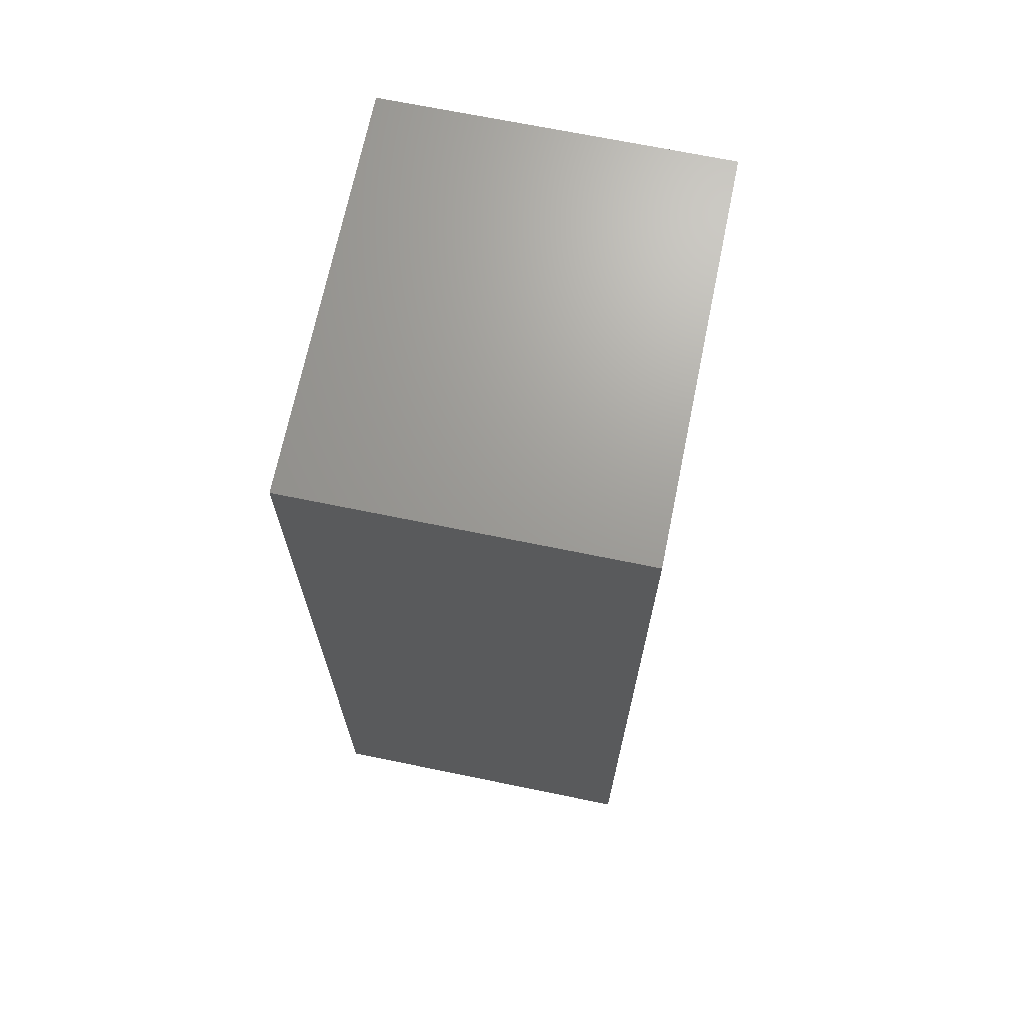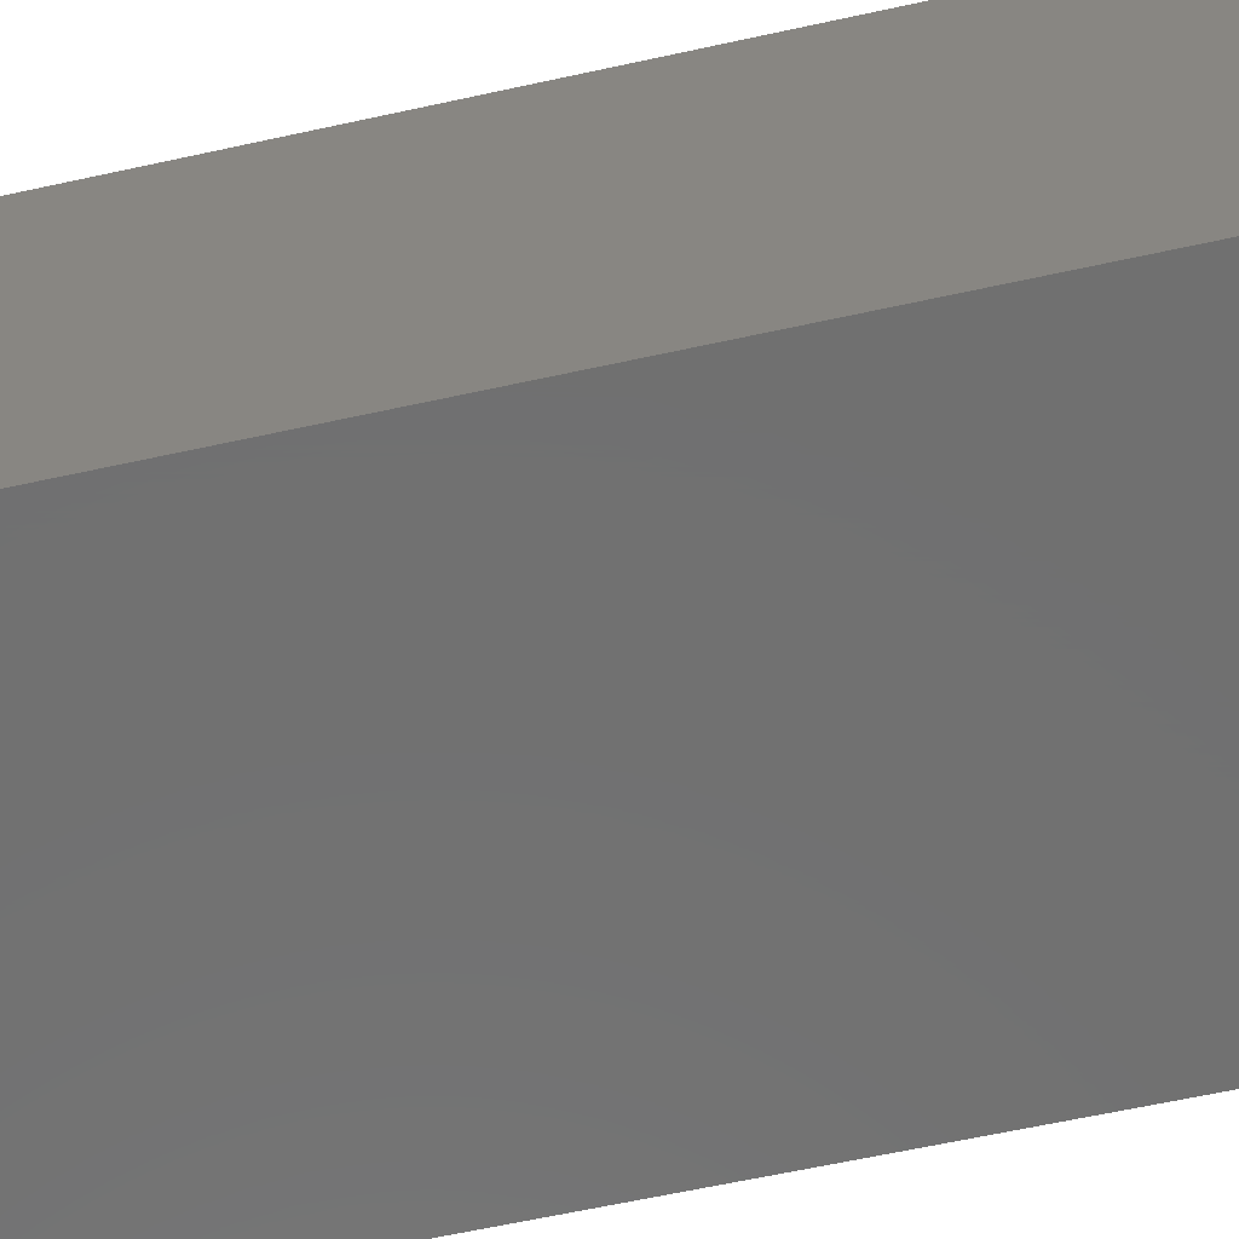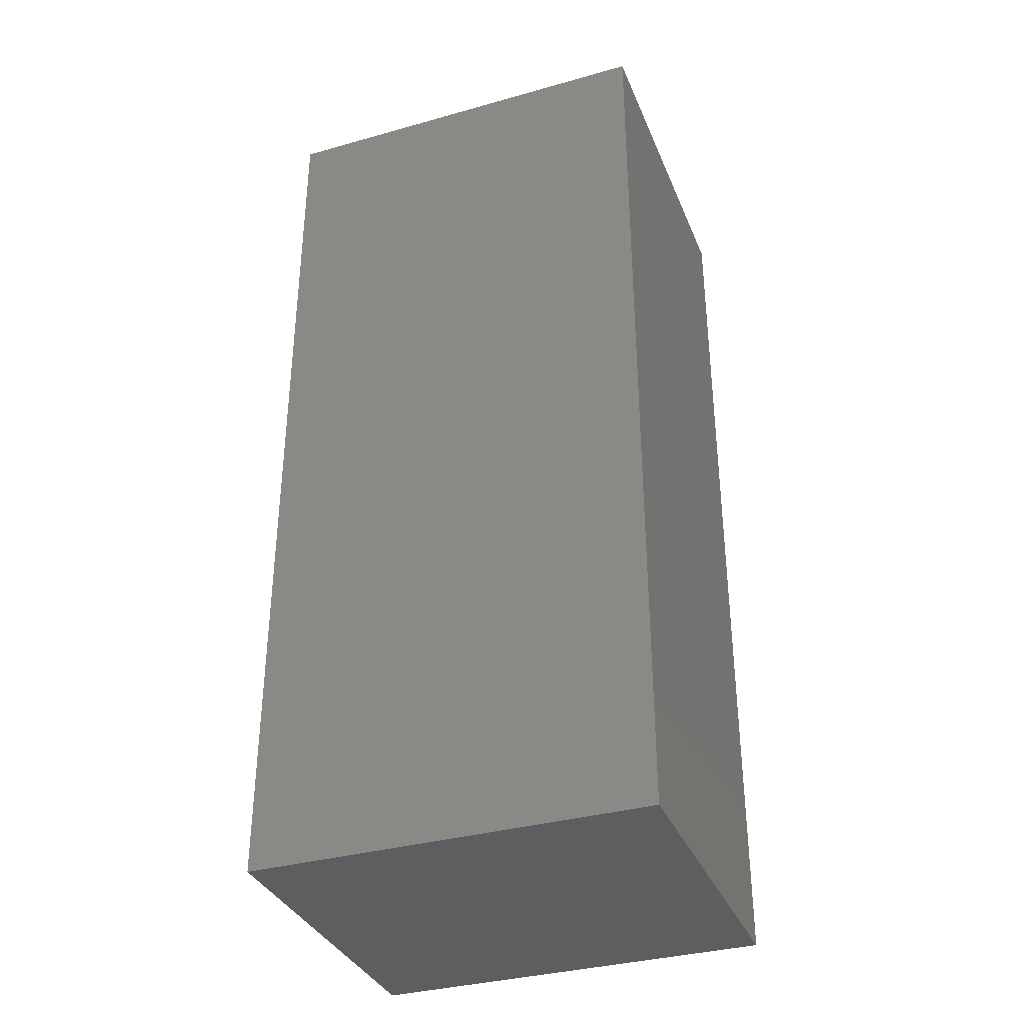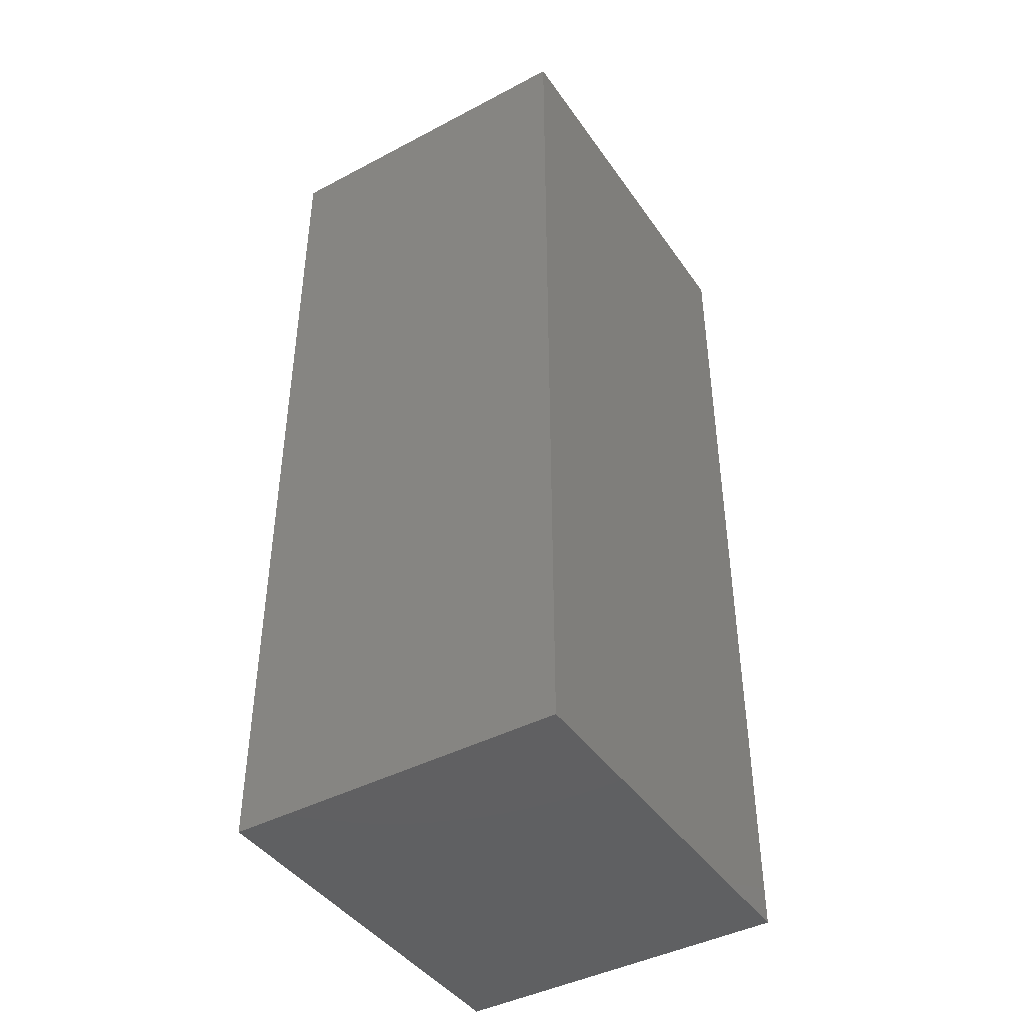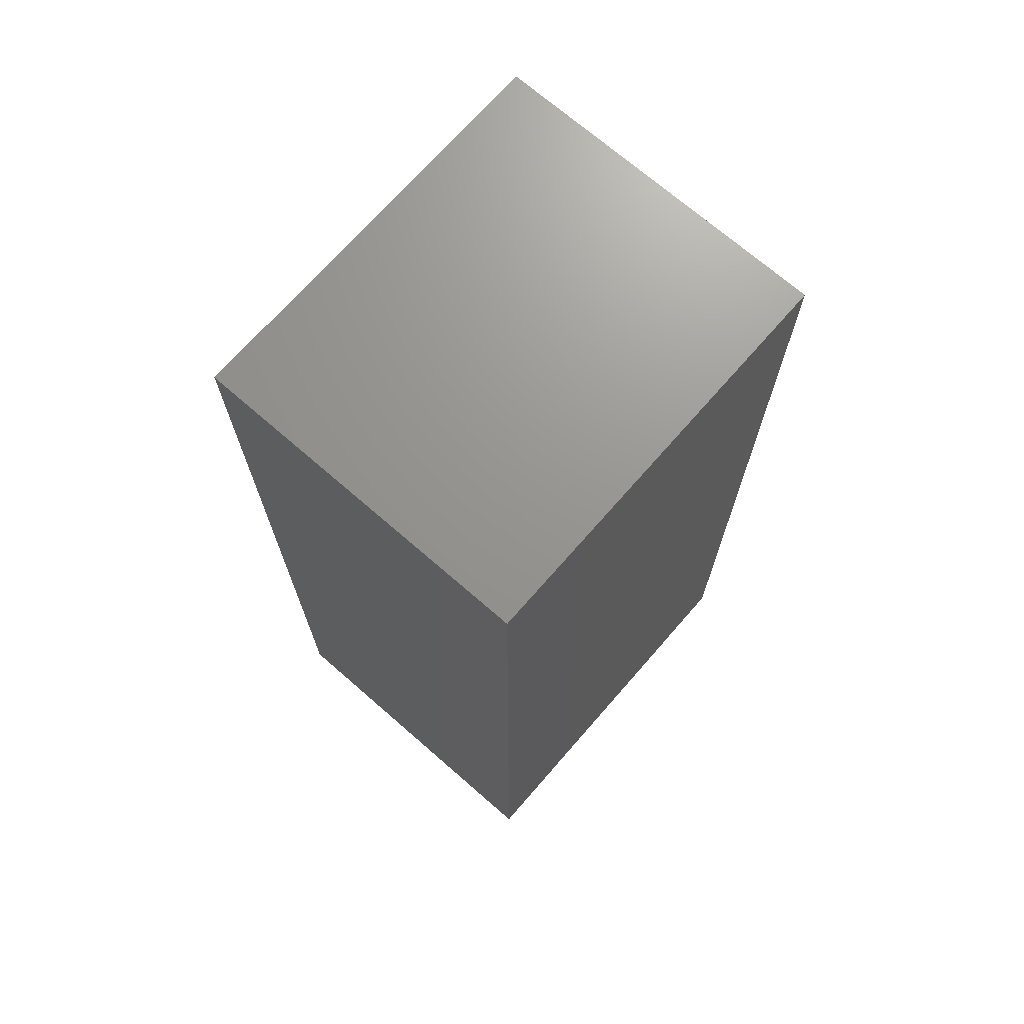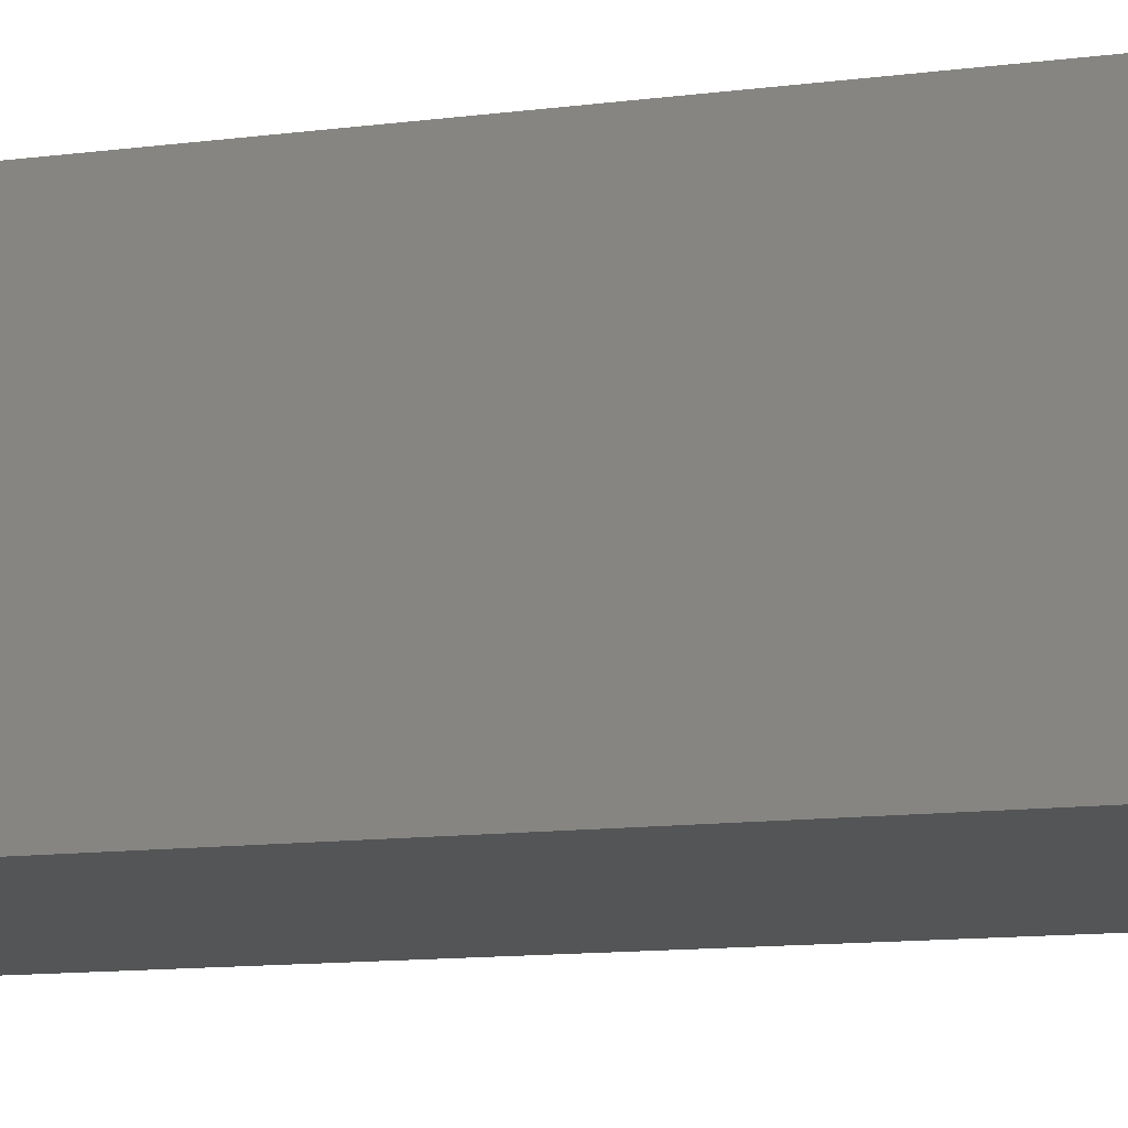
<metadata>
{"format":"stl","ext":"stl","renderer":"f3d","projection":"perspective","resolution":1024,"background":"white","views":[{"elev":69.2,"azim":101.6,"up":"+Z"},{"elev":-62.5,"azim":-77.4,"up":"+Y"},{"elev":-35.1,"azim":-159.5,"up":"+Z"},{"elev":-42.8,"azim":122.1,"up":"+Z"},{"elev":70.9,"azim":131.1,"up":"+Z"},{"elev":-12.9,"azim":106.1,"up":"+Y"}]}
</metadata>
<code>
# stl→obj: 8 verts, 12 faces
v 30.86 -78.31 24.31
v 30.86 -69.61 0.03
v 30.86 -69.61 24.31
v 30.86 -78.31 0.03
v 20.57 -69.61 24.31
v 20.57 -78.31 24.31
v 20.57 -78.31 0.03
v 20.57 -69.61 0.03
f 1 2 3
f 2 1 4
f 5 1 3
f 1 5 6
f 7 2 4
f 2 7 8
f 7 5 8
f 5 7 6
f 2 5 3
f 5 2 8
f 7 1 6
f 1 7 4

</code>
